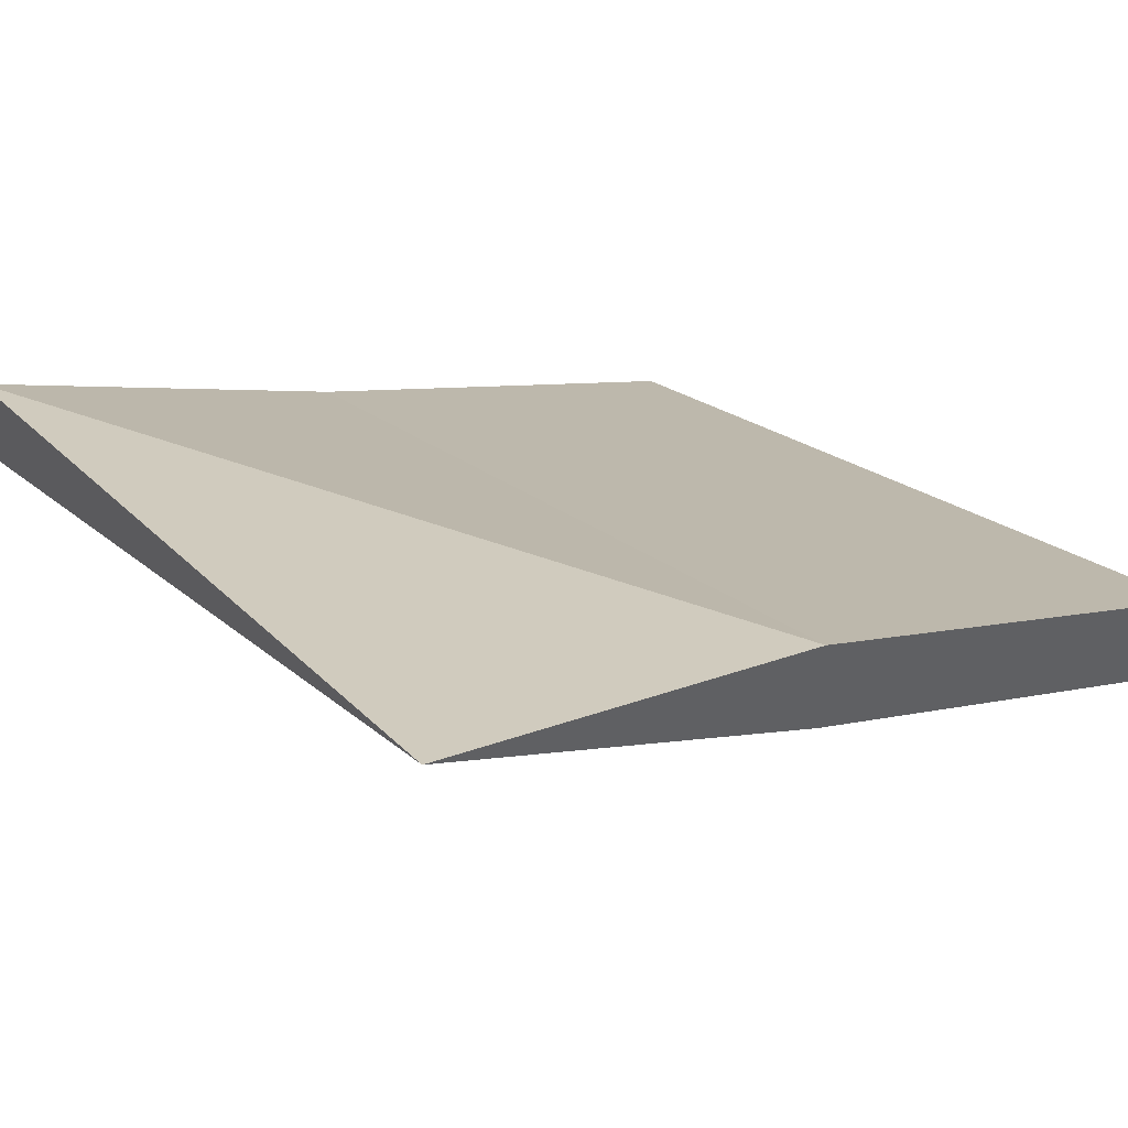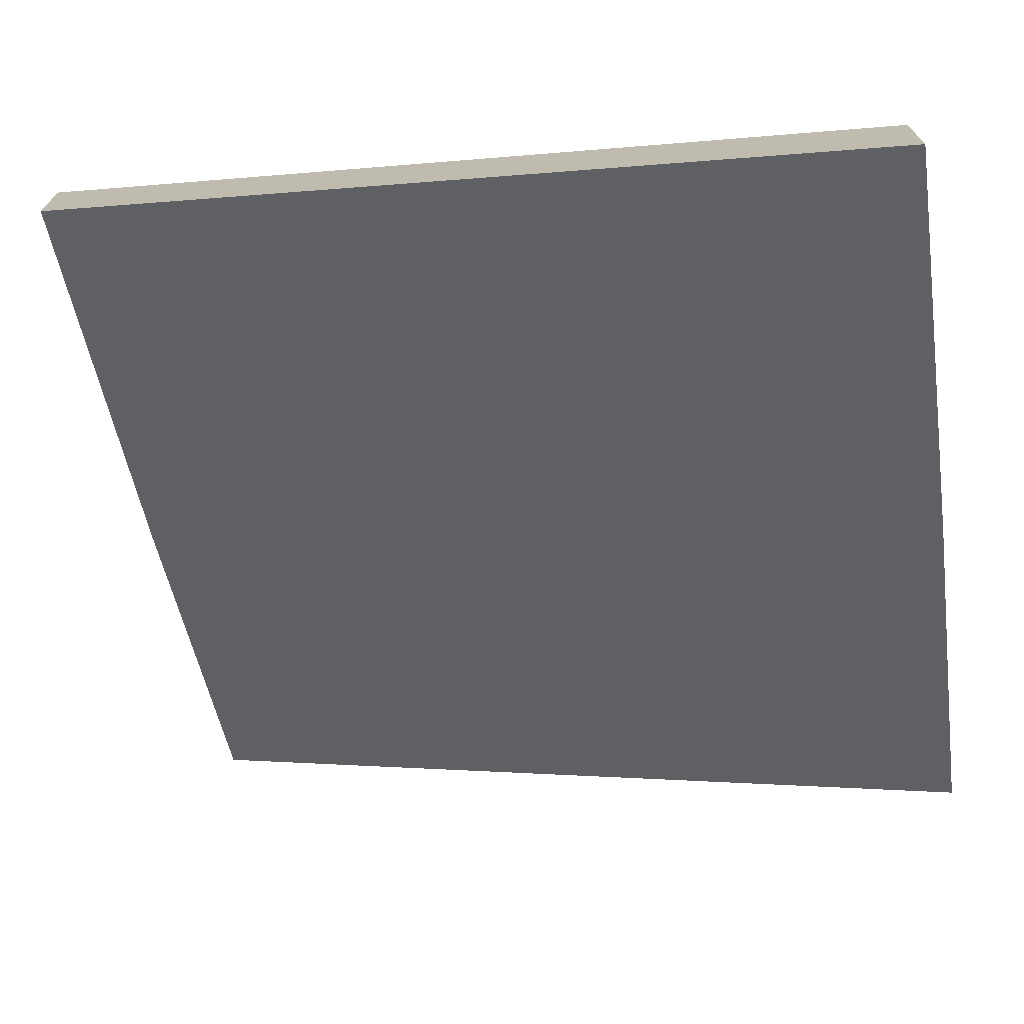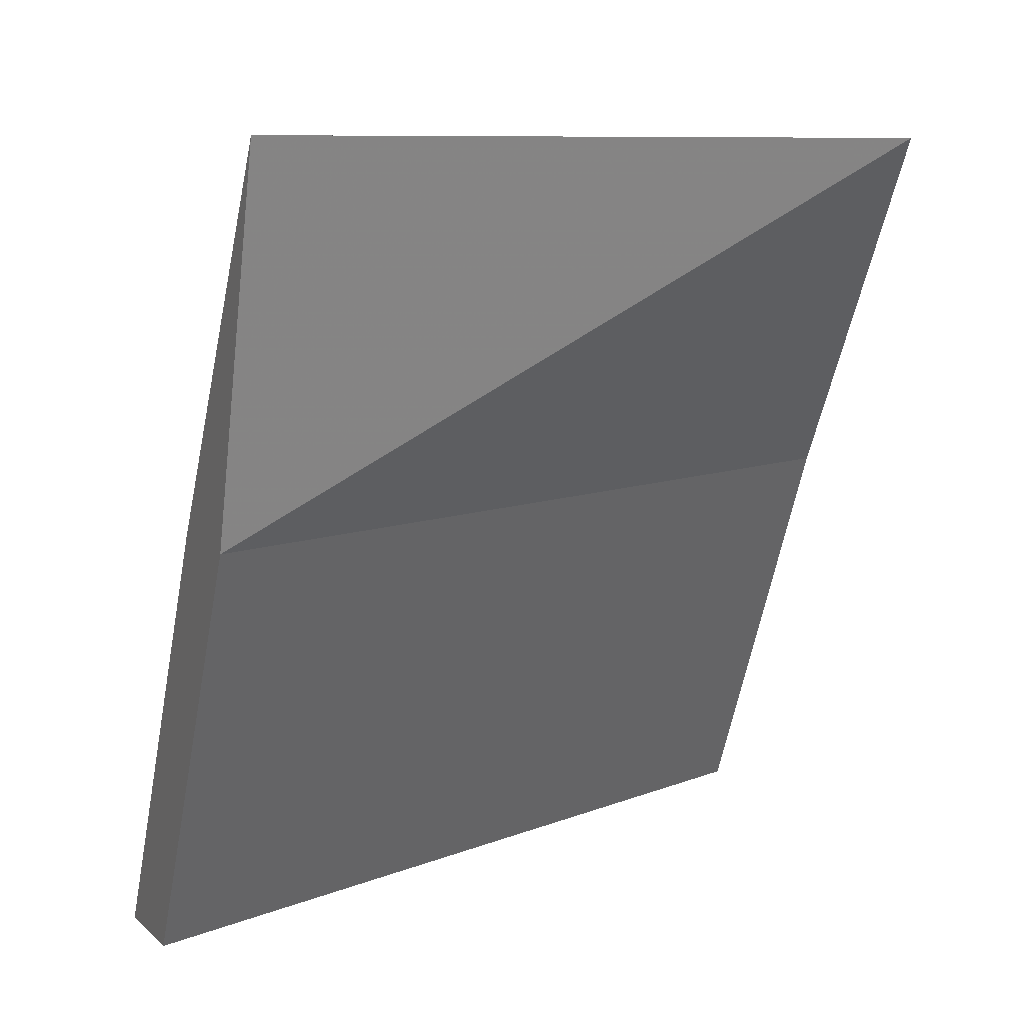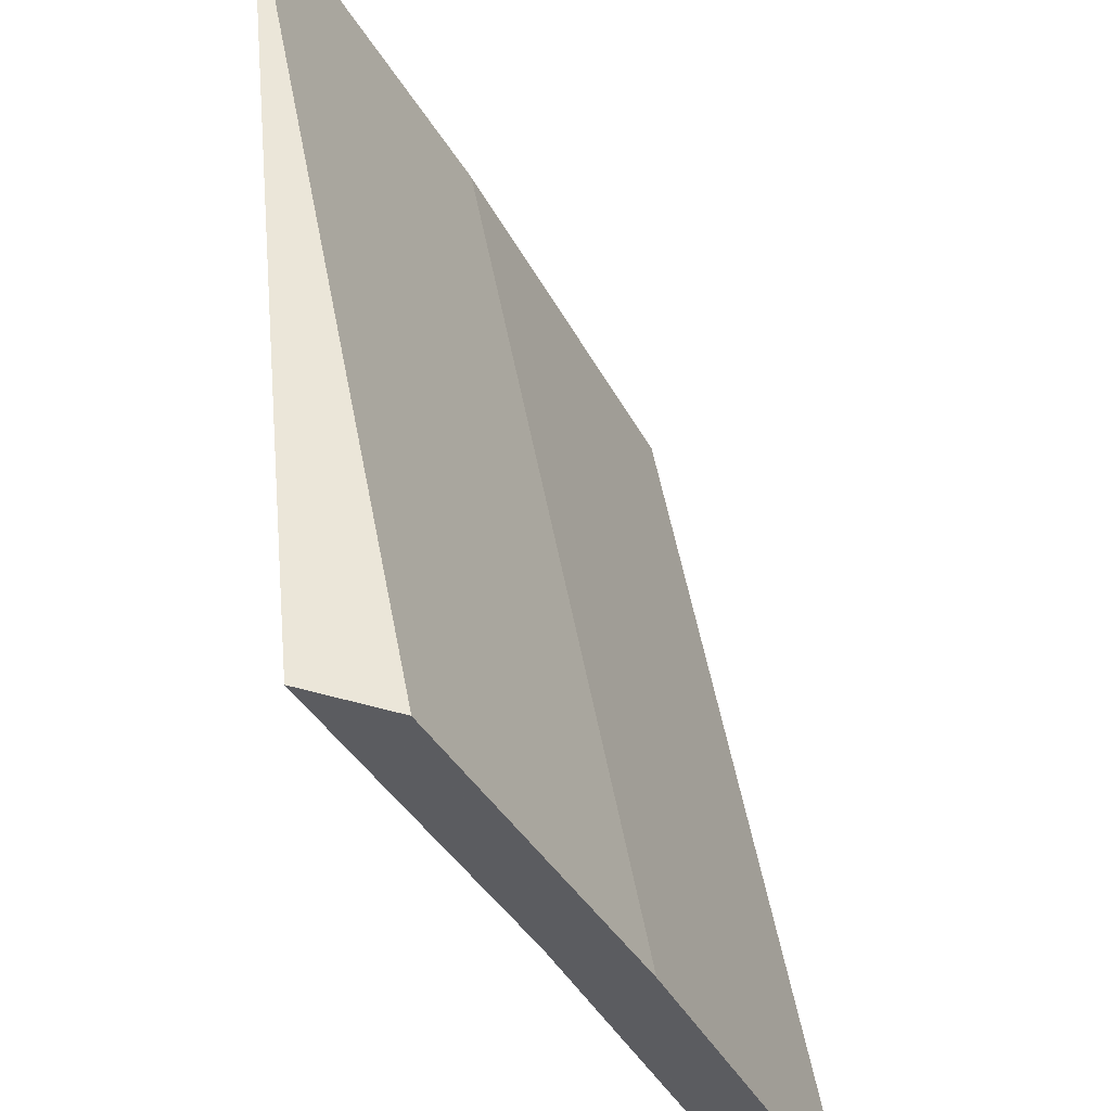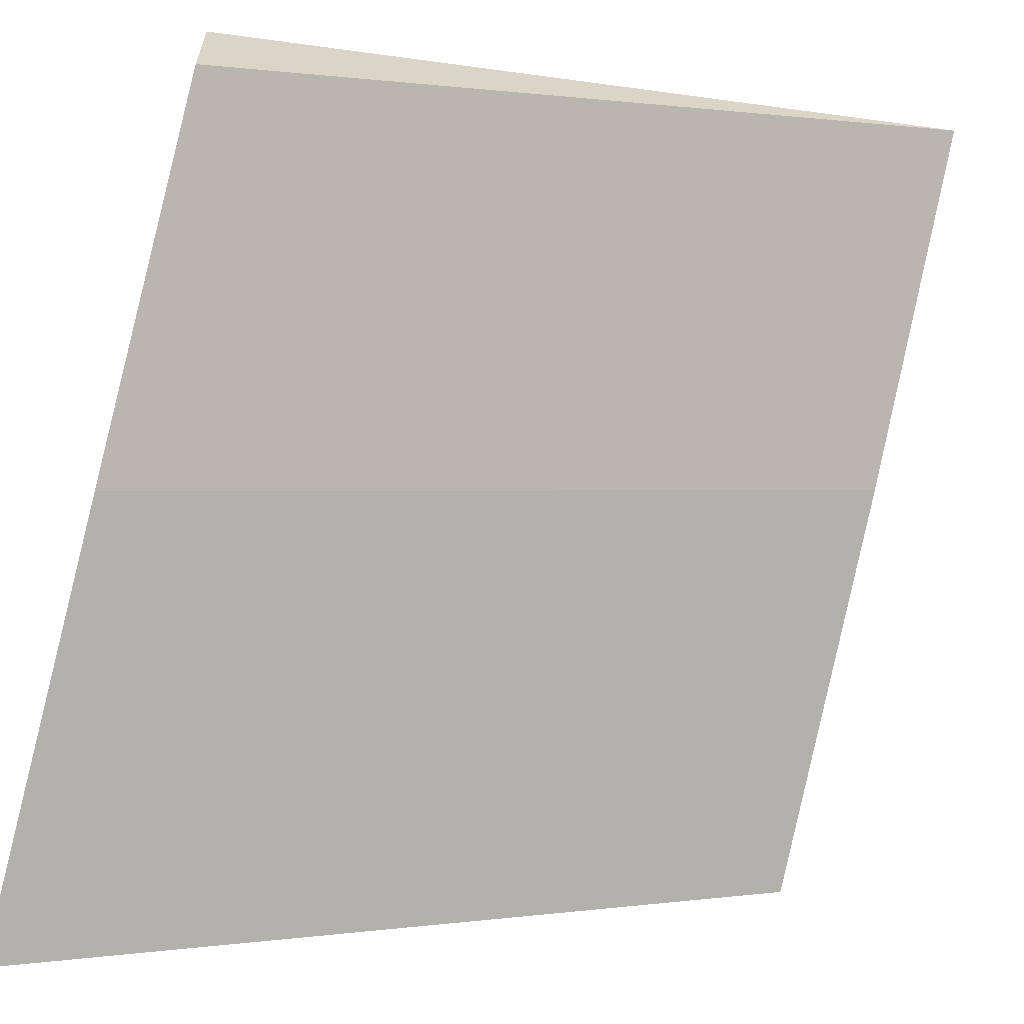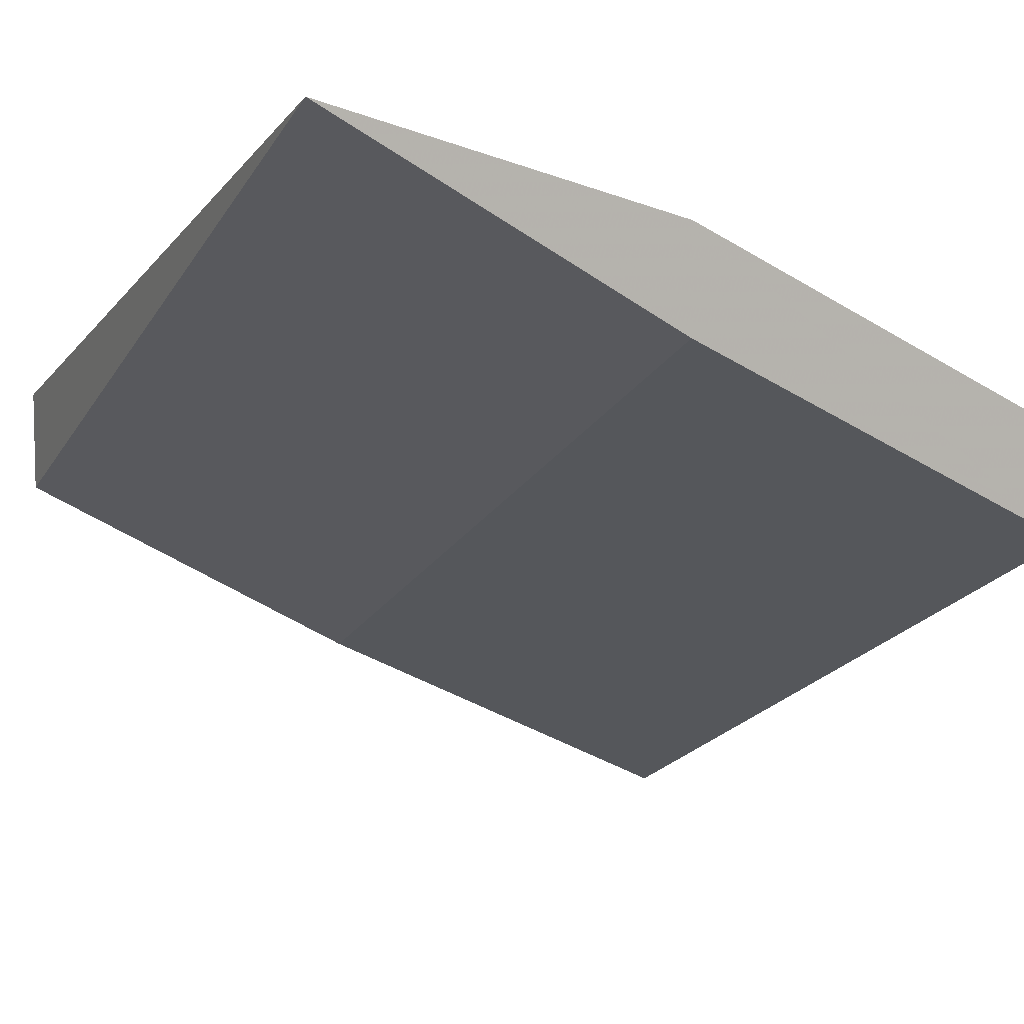
<metadata>
{"format":"obj","ext":"obj","renderer":"f3d","projection":"perspective","resolution":1024,"background":"white","views":[{"elev":48.3,"azim":-123.0,"up":"+Z"},{"elev":-72.7,"azim":9.4,"up":"+Z"},{"elev":8.0,"azim":-23.6,"up":"+Y"},{"elev":57.1,"azim":105.6,"up":"+Y"},{"elev":-62.4,"azim":165.2,"up":"+Z"},{"elev":7.8,"azim":-116.0,"up":"+Z"}]}
</metadata>
<code>
v 0.5 0 0
v 0.5 -0.4375 -0.25
v -0.5 -0.4375 0.25
v -0.5 0 0.5
v 0.5 0 0.125
v 0.5 -0.4375 -0.125
v 0.5 -0.9375 -0.375
v 0.5 -0.9375 -0.5
v -0.5 -0.9375 0
v -0.5 -0.4375 0.375
v -0.5 -0.9375 0.125
f 1 2 3
f 1 3 4
f 1 4 5
f 1 5 6
f 1 6 2
f 2 6 7
f 2 7 8
f 2 8 3
f 3 8 9
f 3 9 10
f 3 10 4
f 4 10 5
f 5 10 6
f 6 10 7
f 7 10 11
f 7 11 9
f 7 9 8
f 9 11 10

</code>
